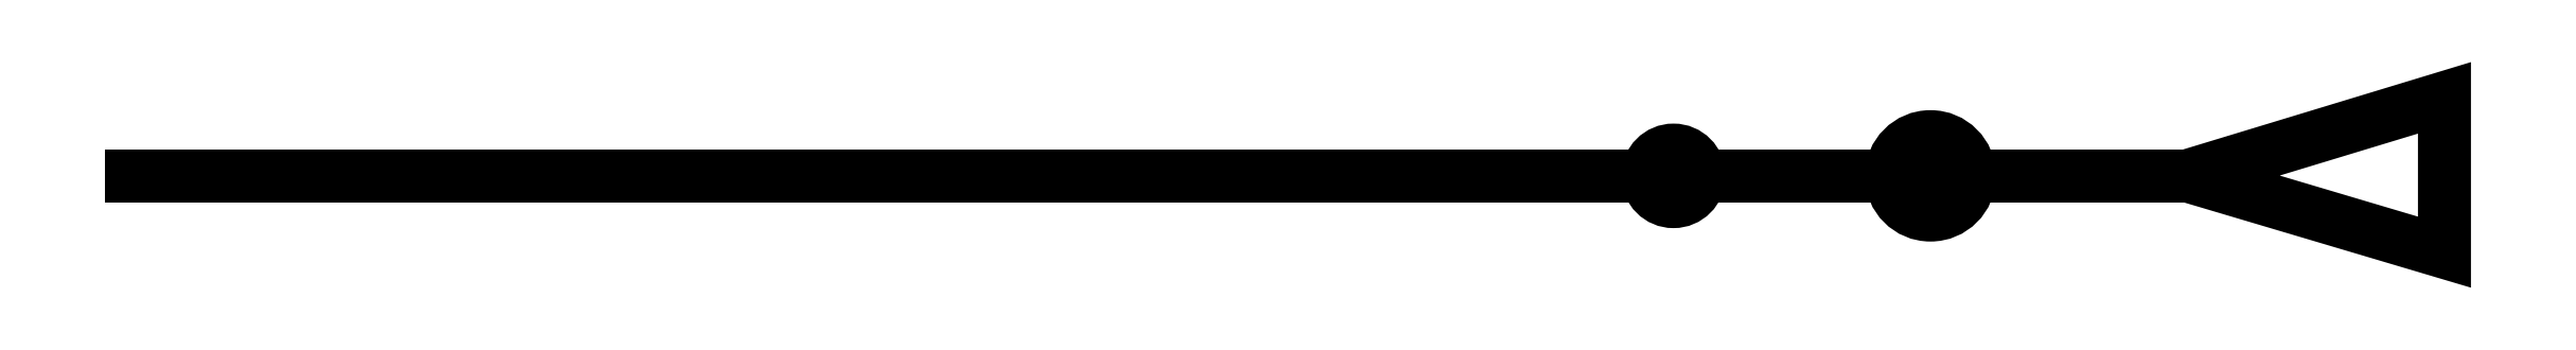
<metadata>
{"format":"dxf","ext":"dxf","renderer":"ezdxf+matplotlib","layout":"modelspace","background":"white","min_lineweight":24,"dpi":150}
</metadata>
<code>
0
SECTION
2
ENTITIES
0
LINE
8
0
10
0
20
0
30
0
11
30
21
0
31
0
0
CIRCLE
8
0
10
30
20
0
30
0
40
0.05
210
0
220
0
230
1
0
CIRCLE
8
0
10
35
20
0
30
0
40
0.05
210
0
220
0
230
1
0
CIRCLE
8
0
10
30
20
0
30
0
40
0.5
210
0
220
0
230
1
0
CIRCLE
8
0
10
35
20
0
30
0
40
0.7616
210
0
220
0
230
1
0
LWPOLYLINE
8
0
90
3
70
1
43
0
10
40
20
4.337e-18
10
45
20
1.517
10
45
20
-1.483
0
LINE
8
0
10
30
20
0
30
0
11
35
21
0
31
0
0
LINE
8
0
10
35
20
0
30
0
11
40
21
4.337e-18
31
0
0
ENDSEC
0
EOF

</code>
